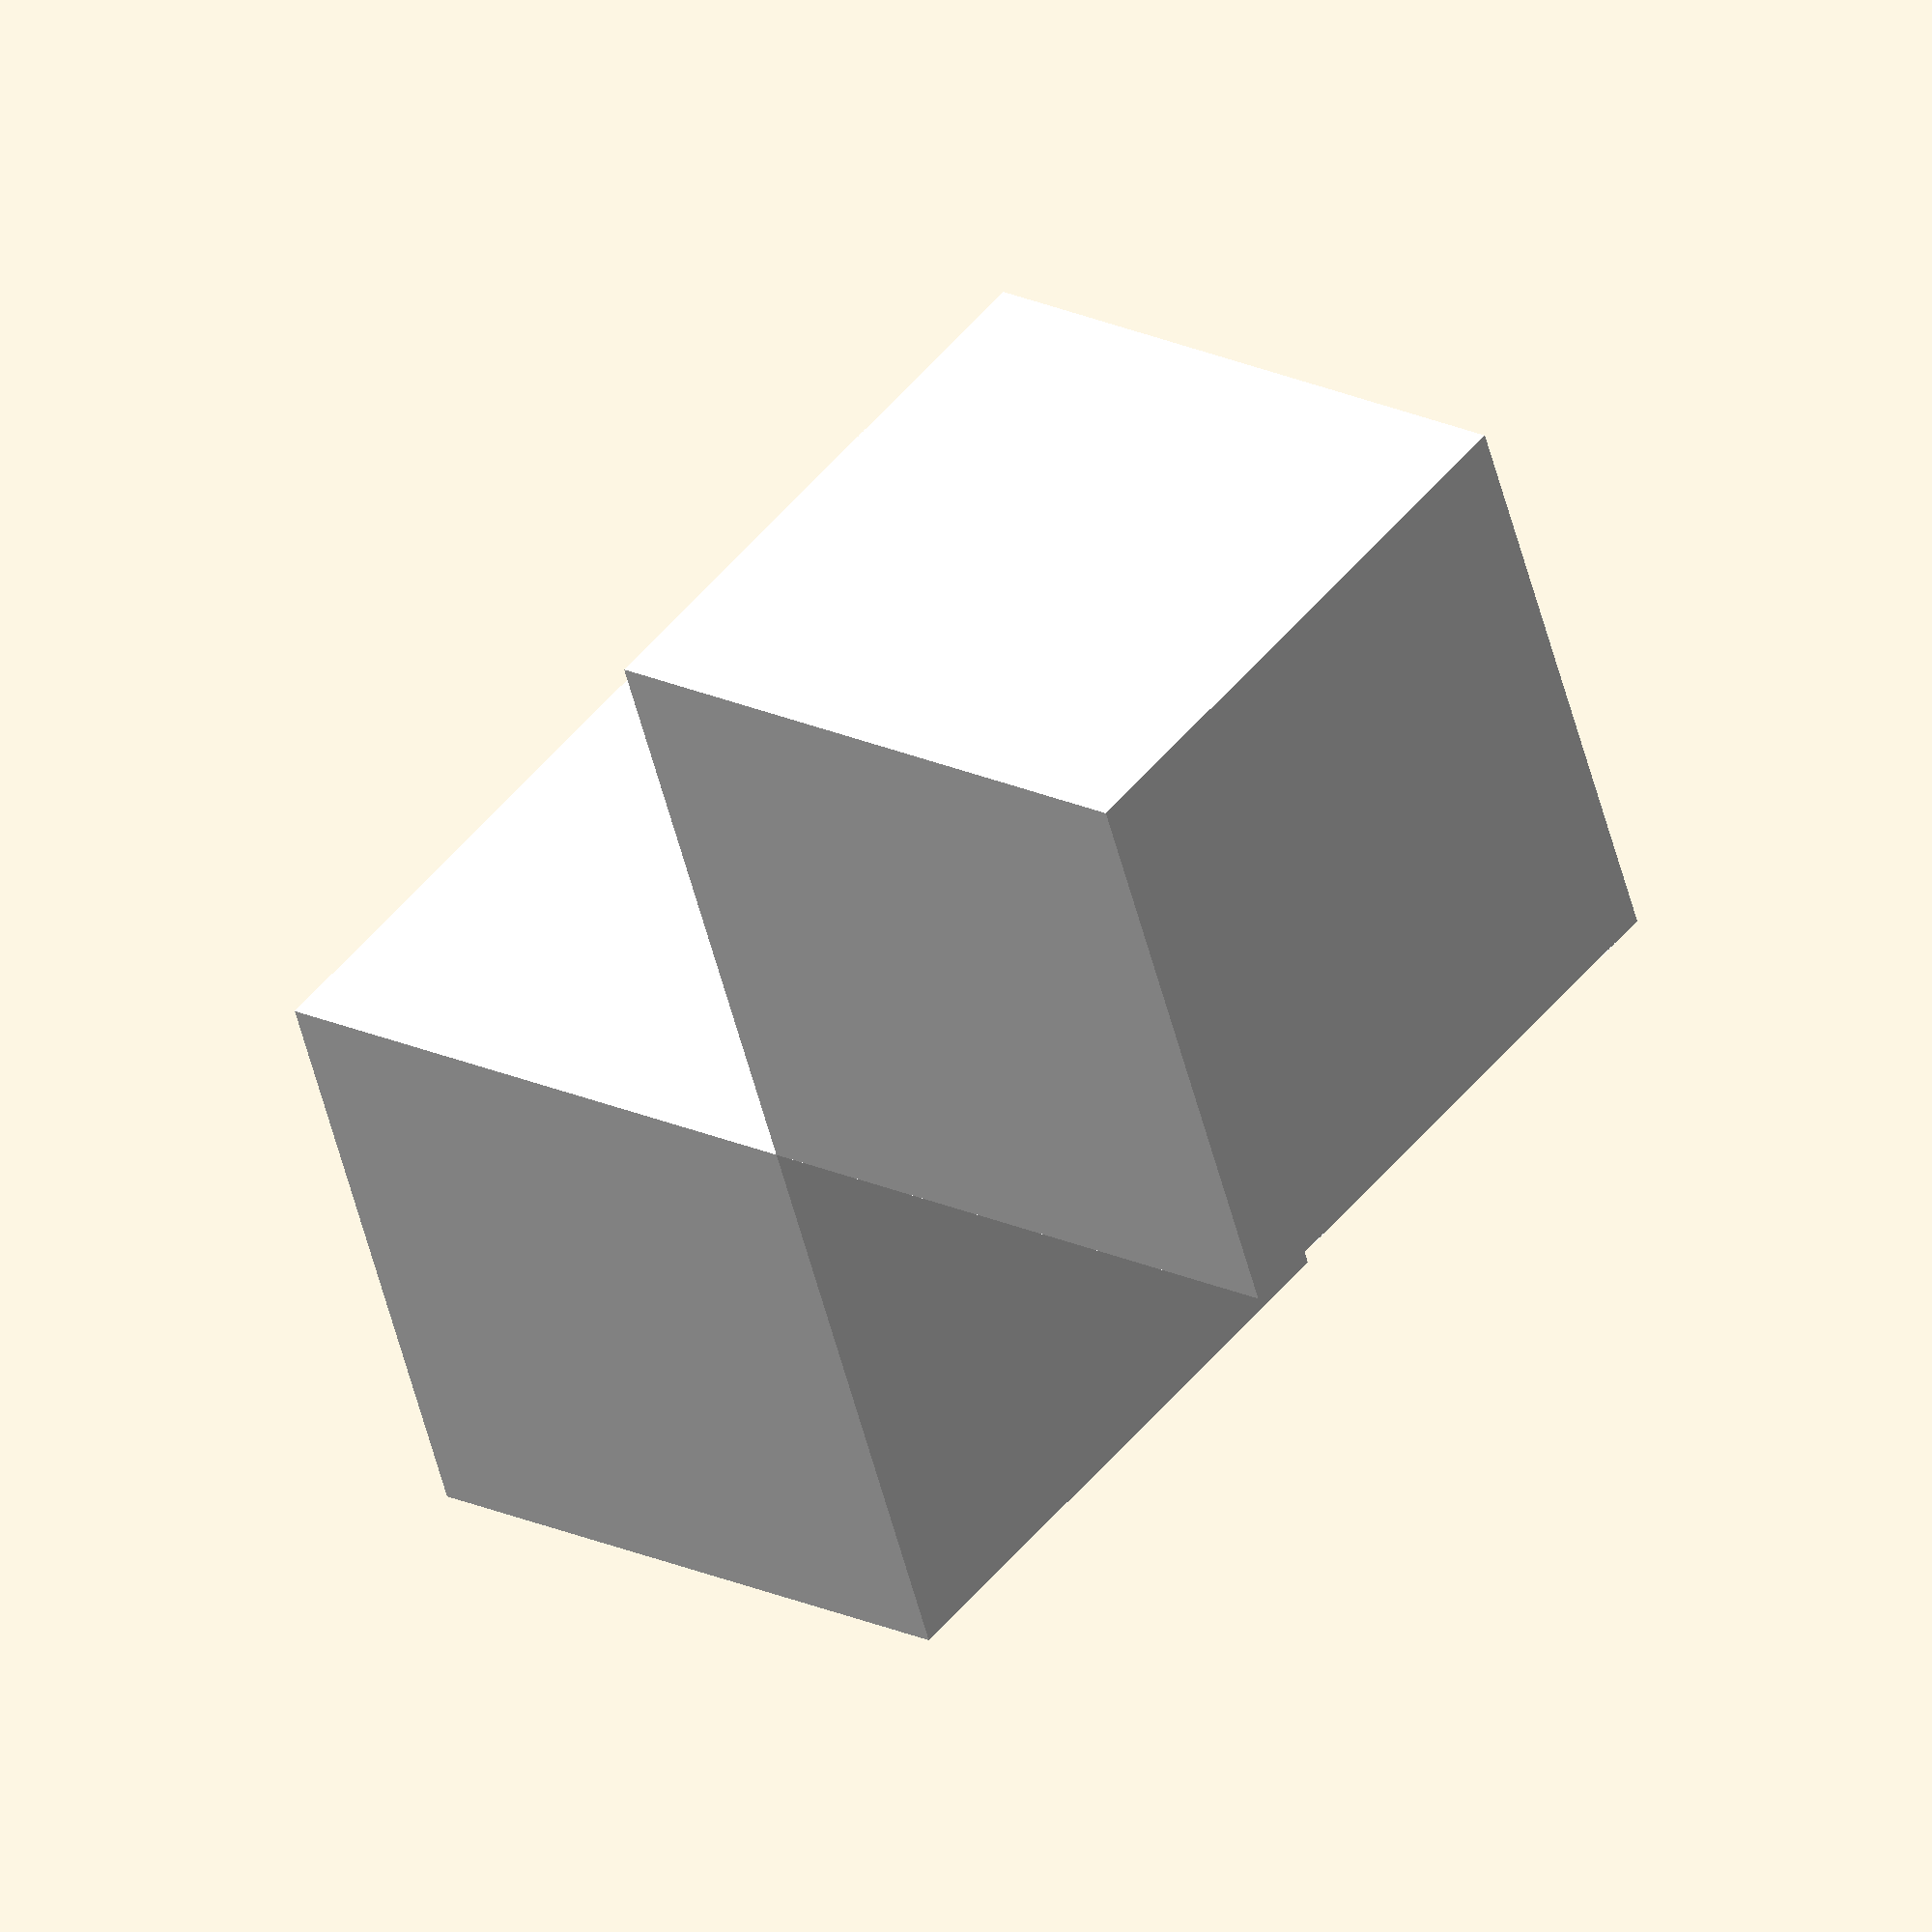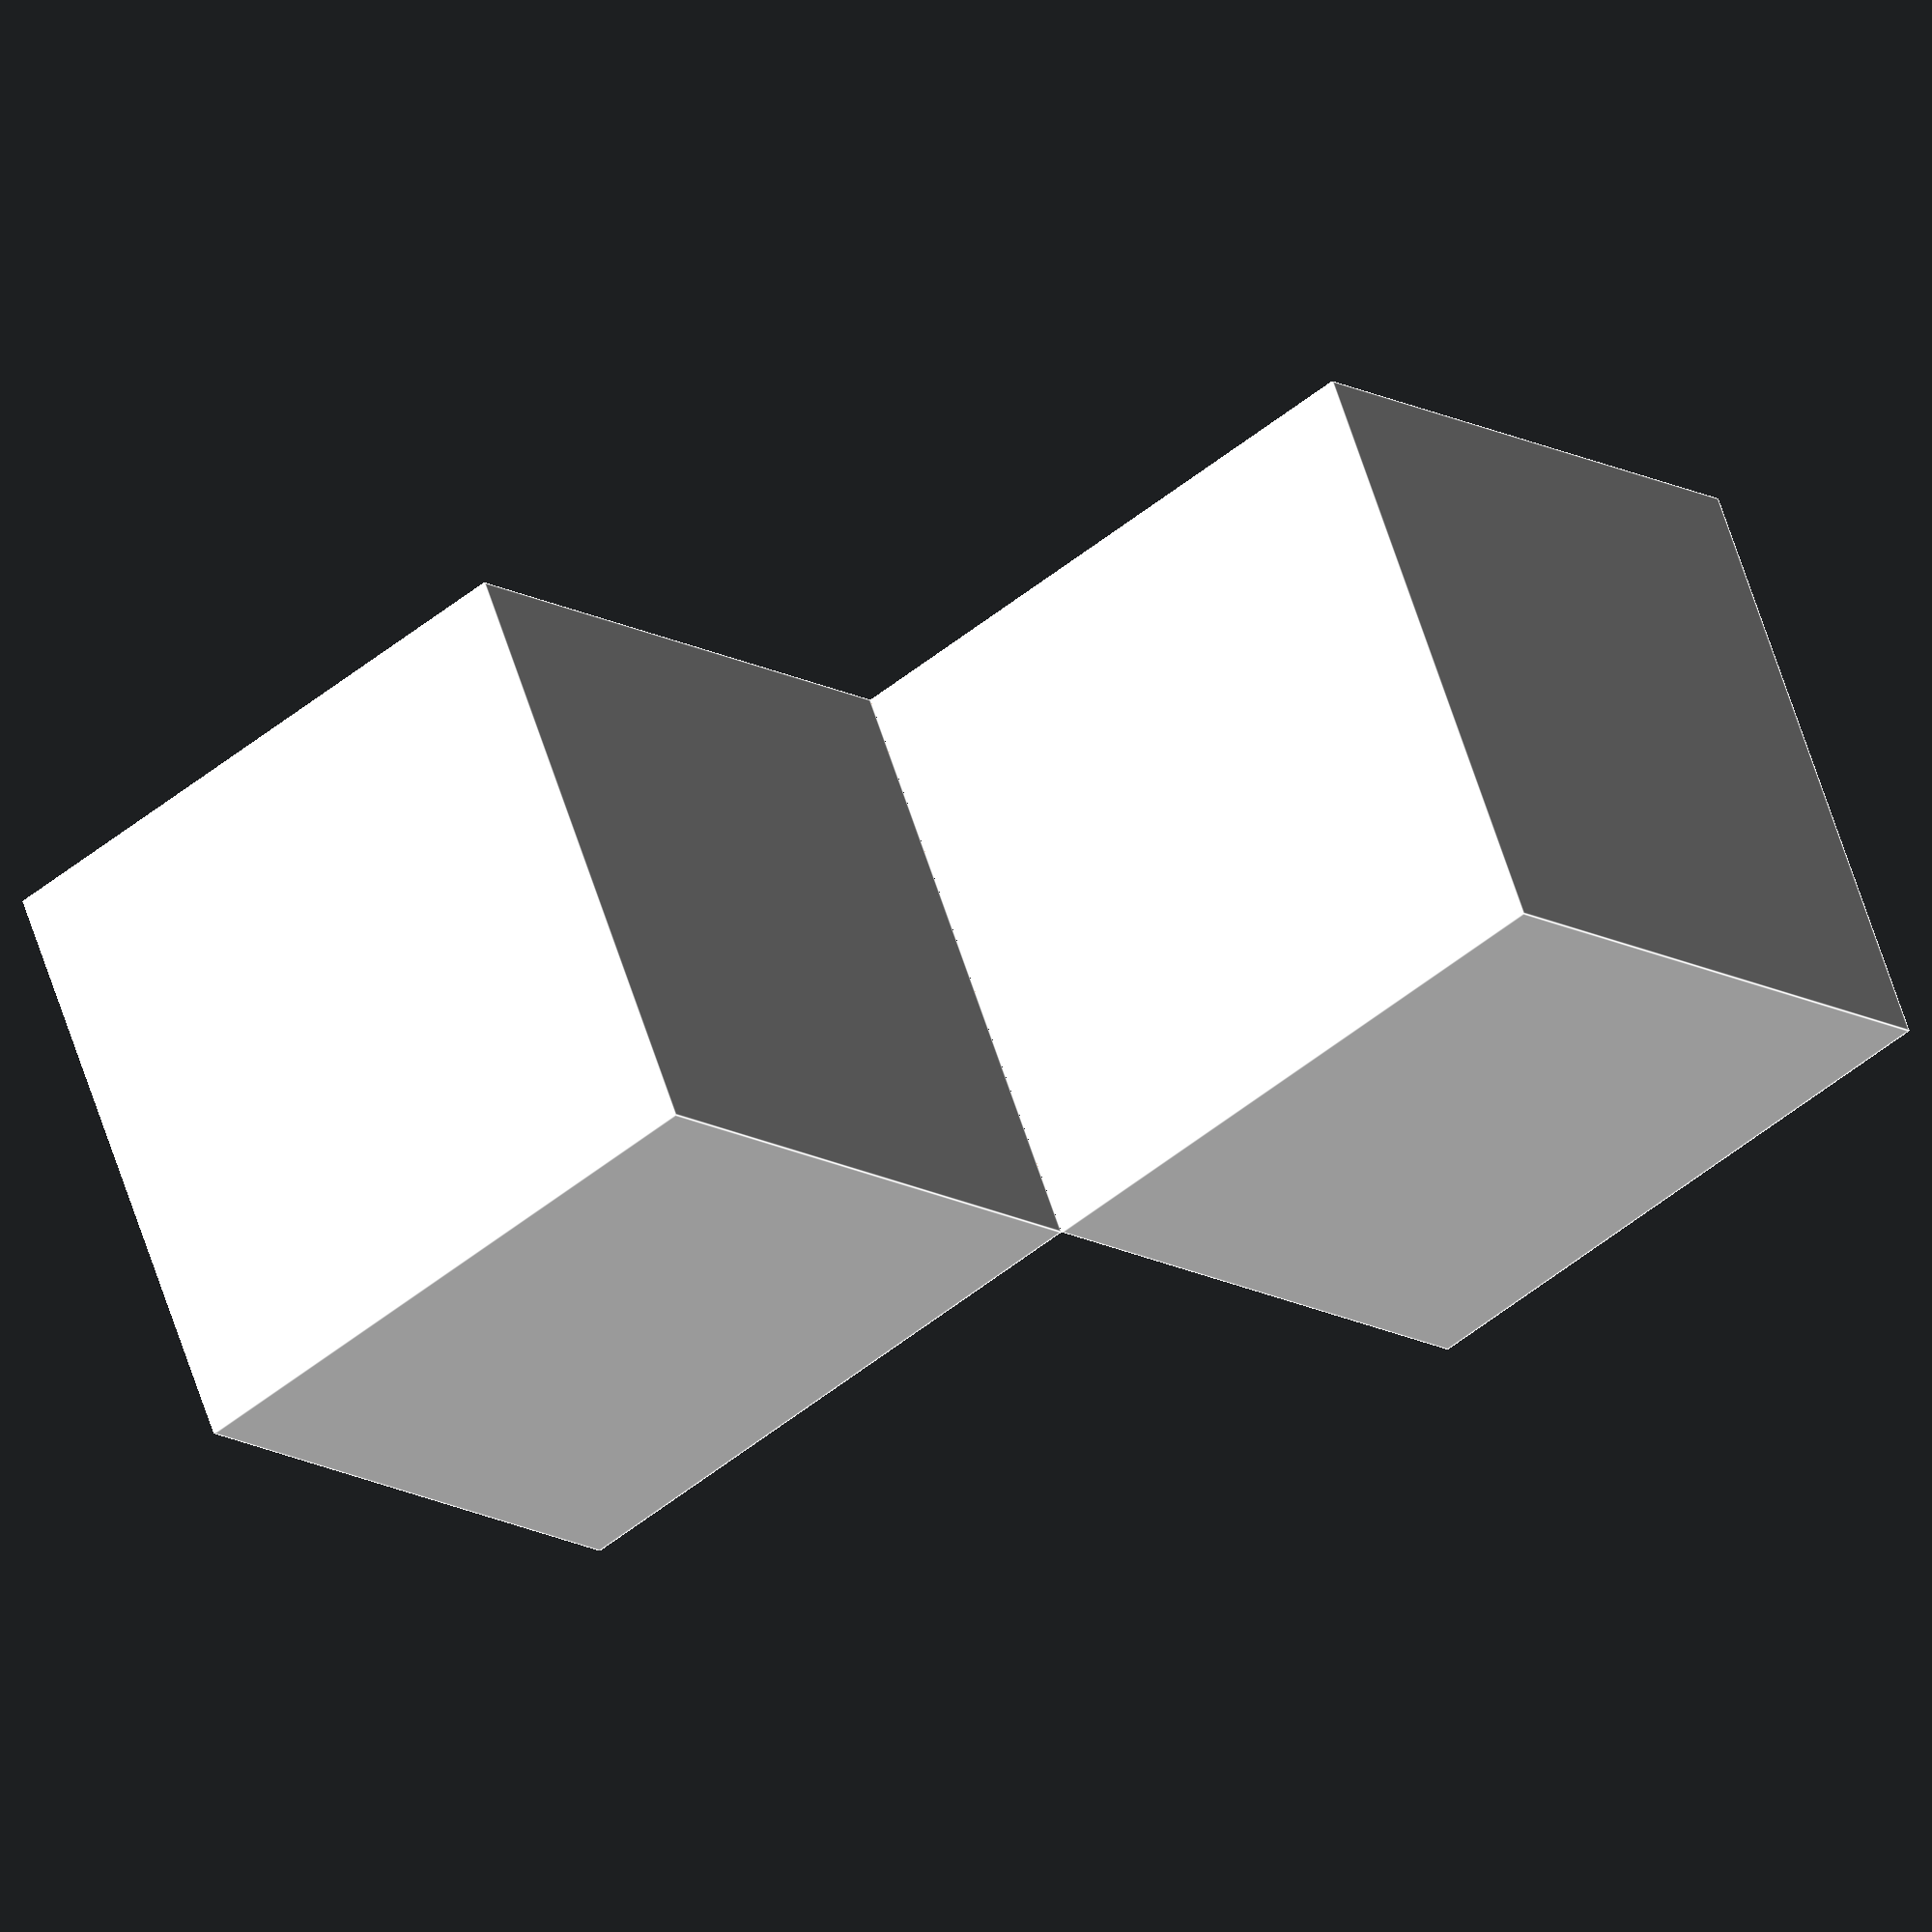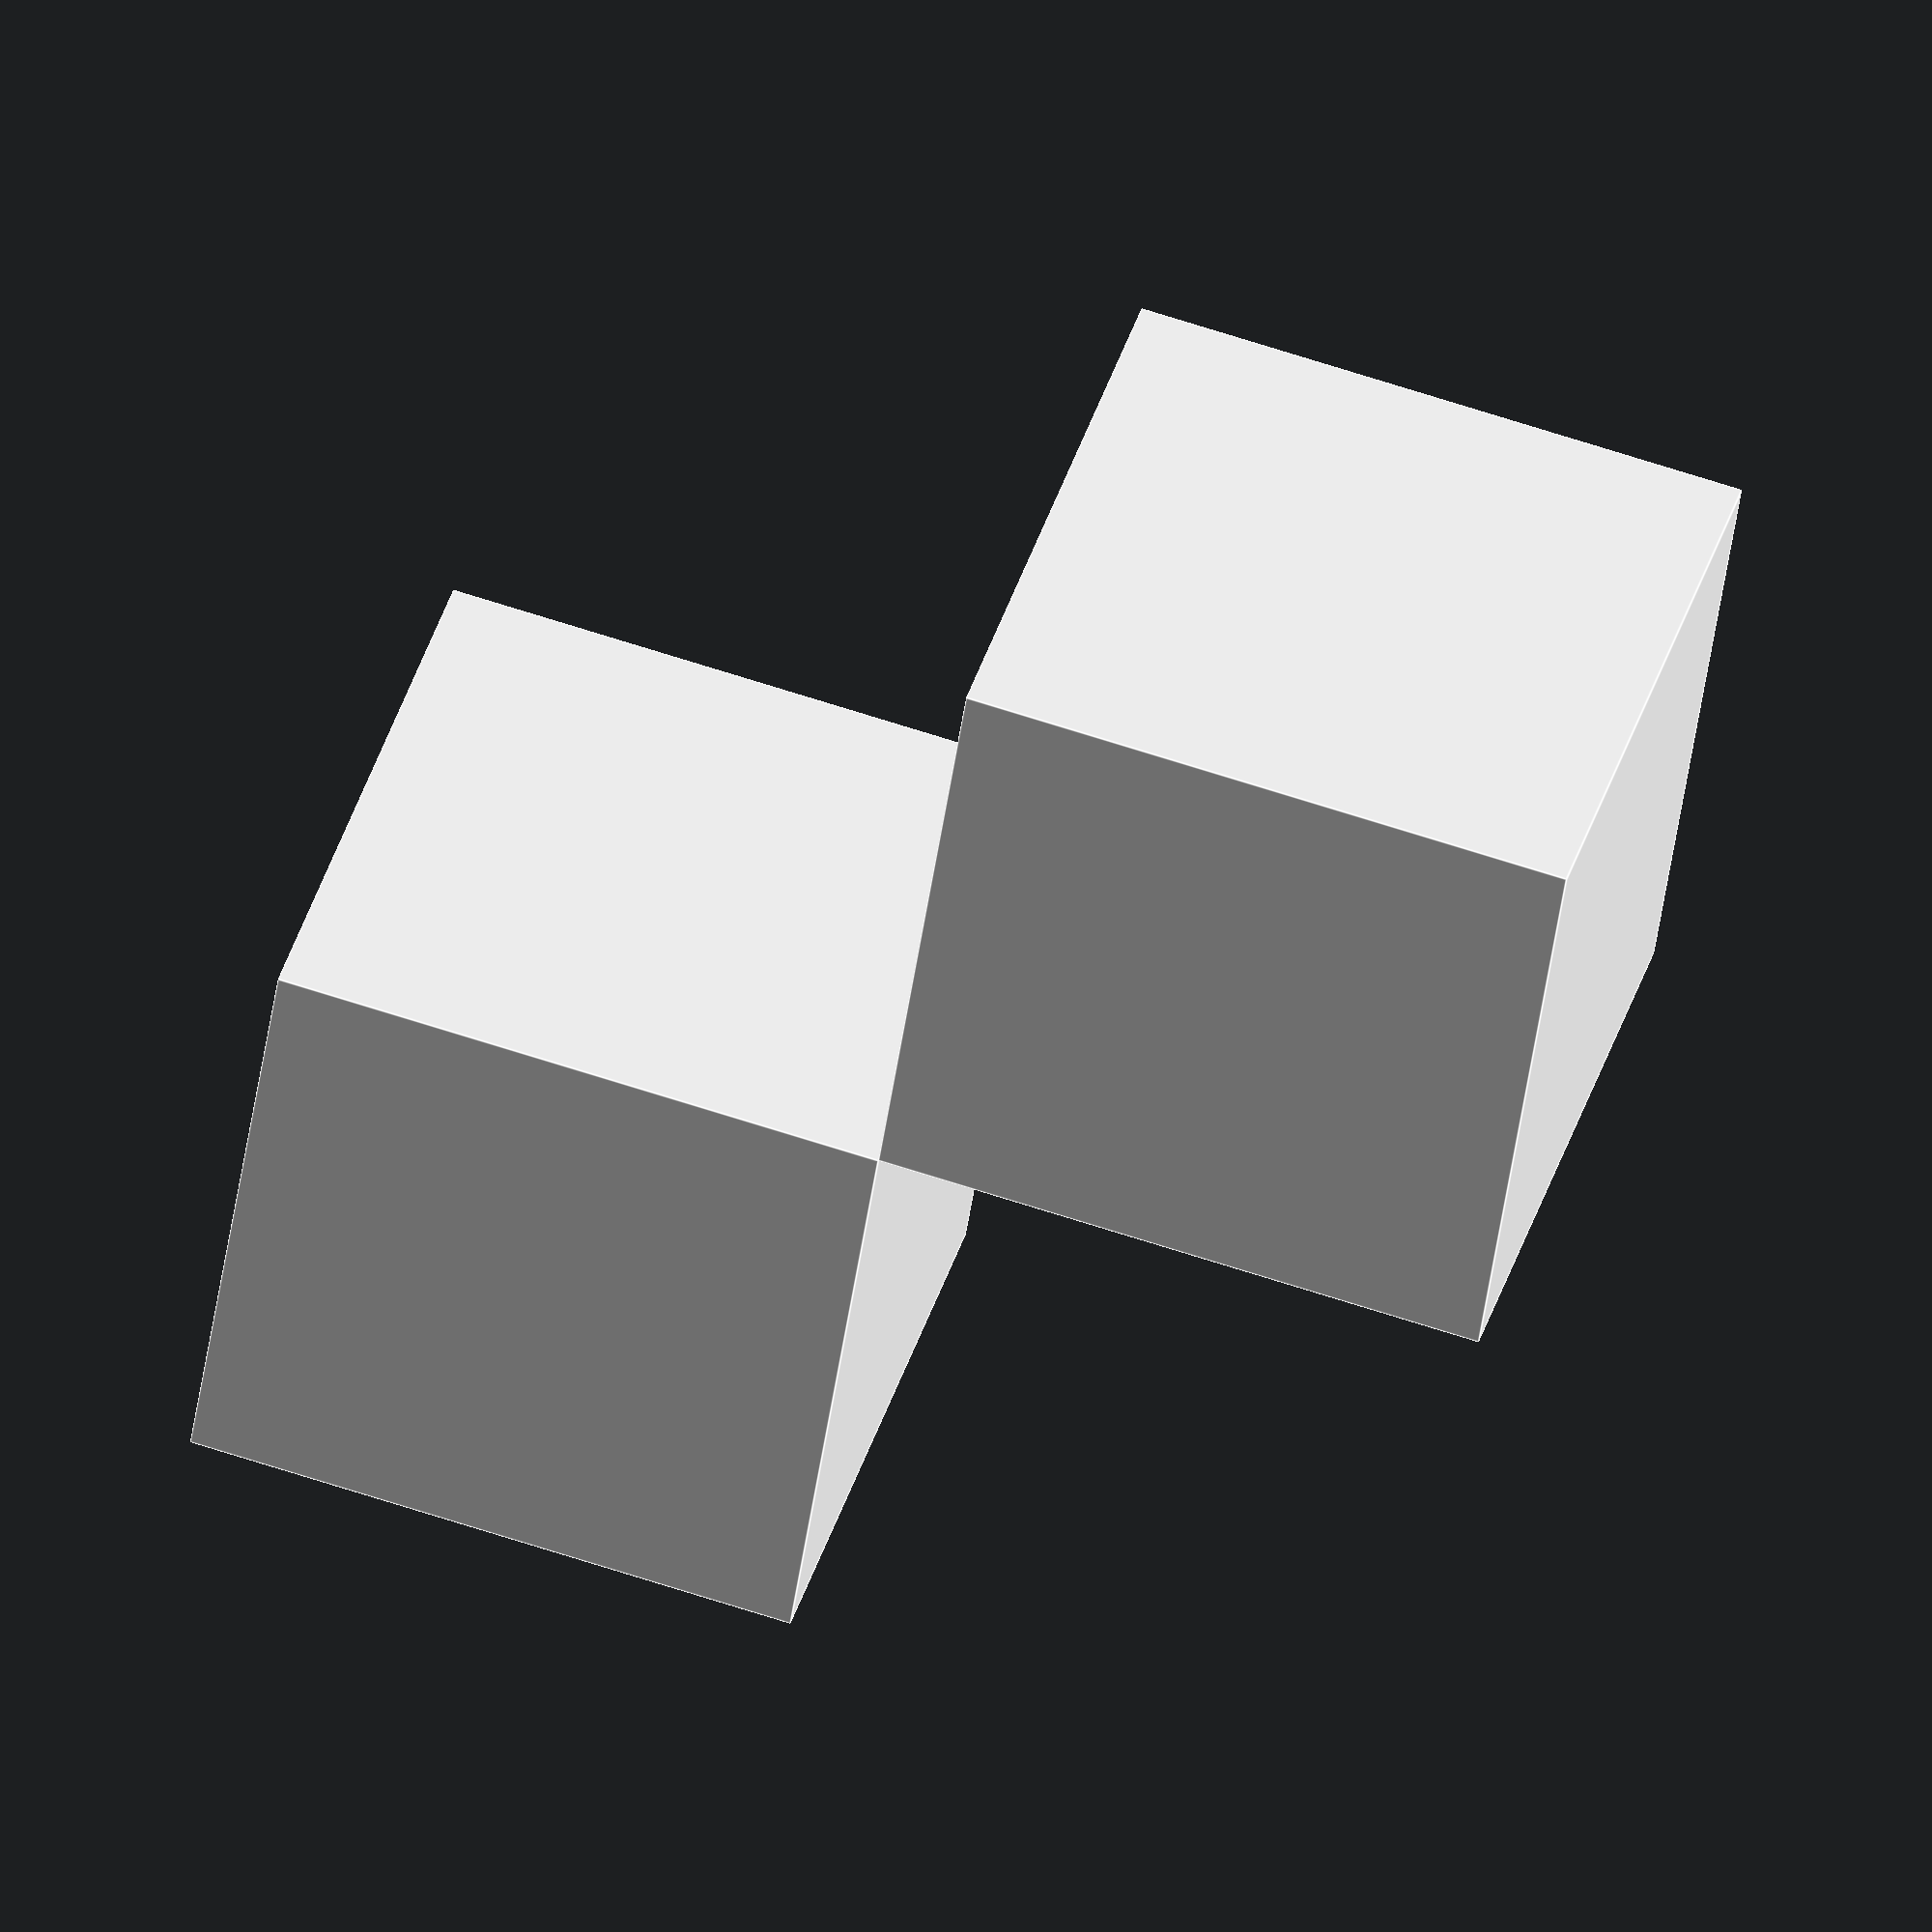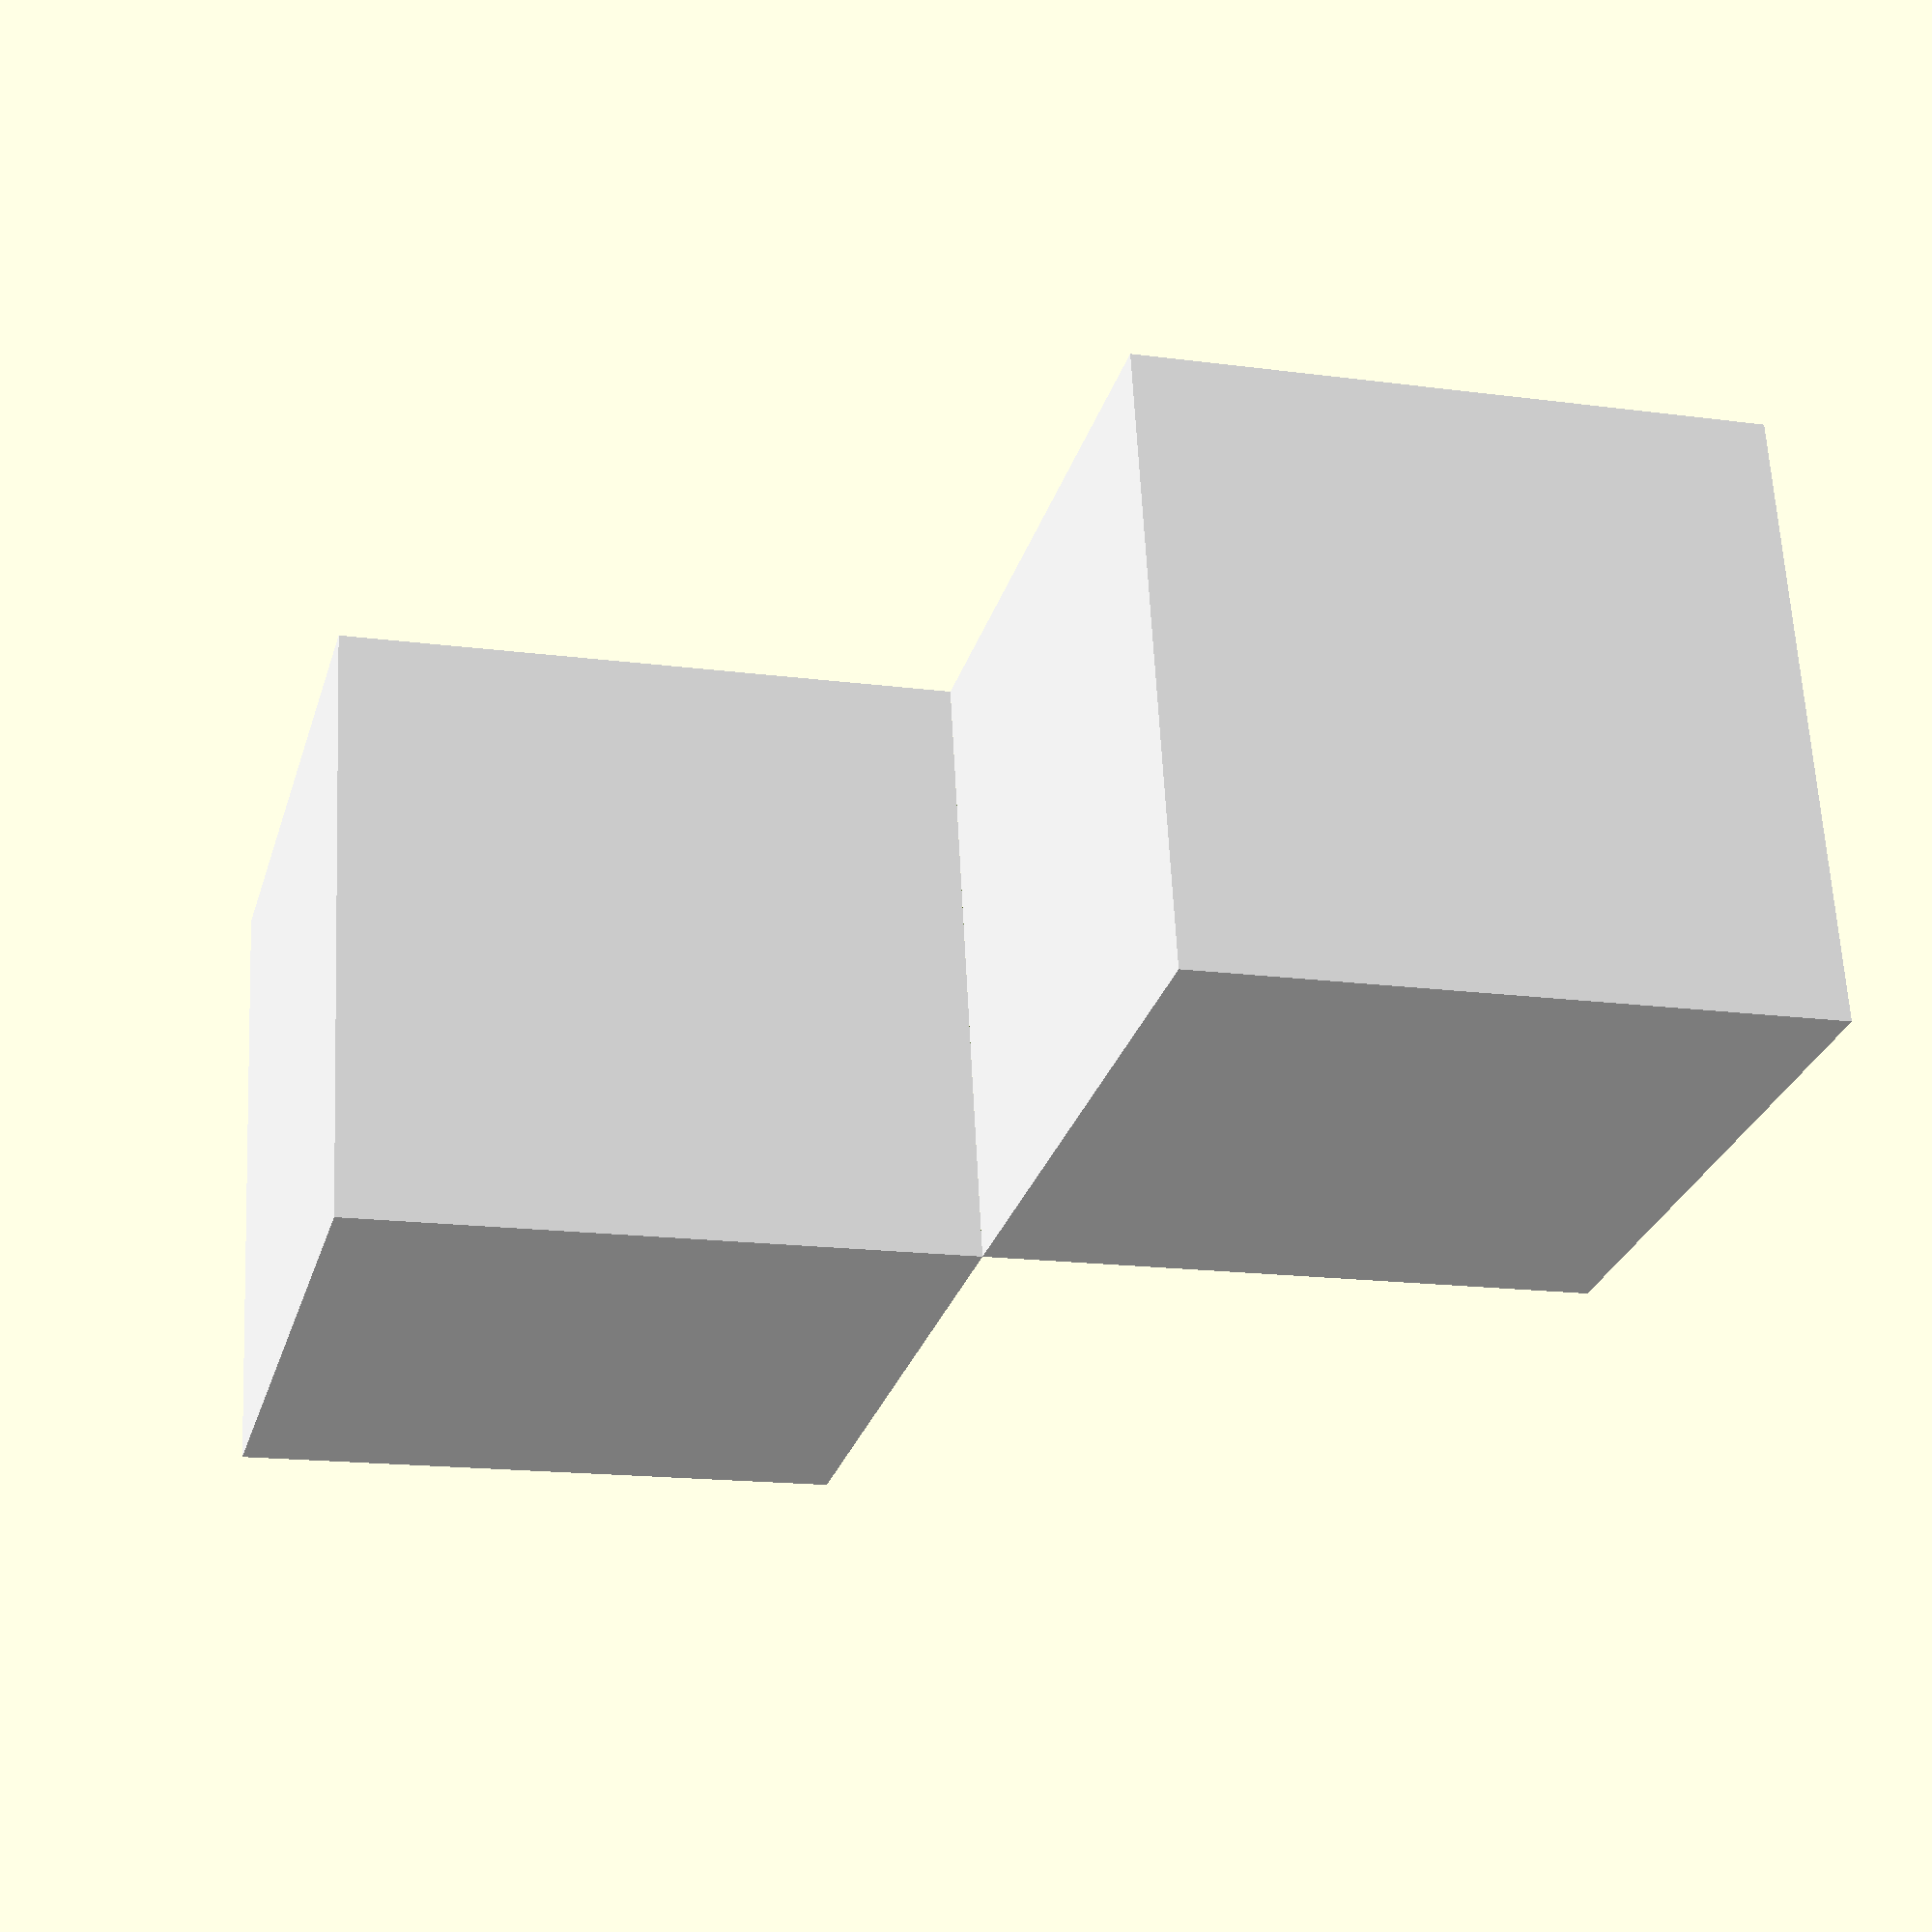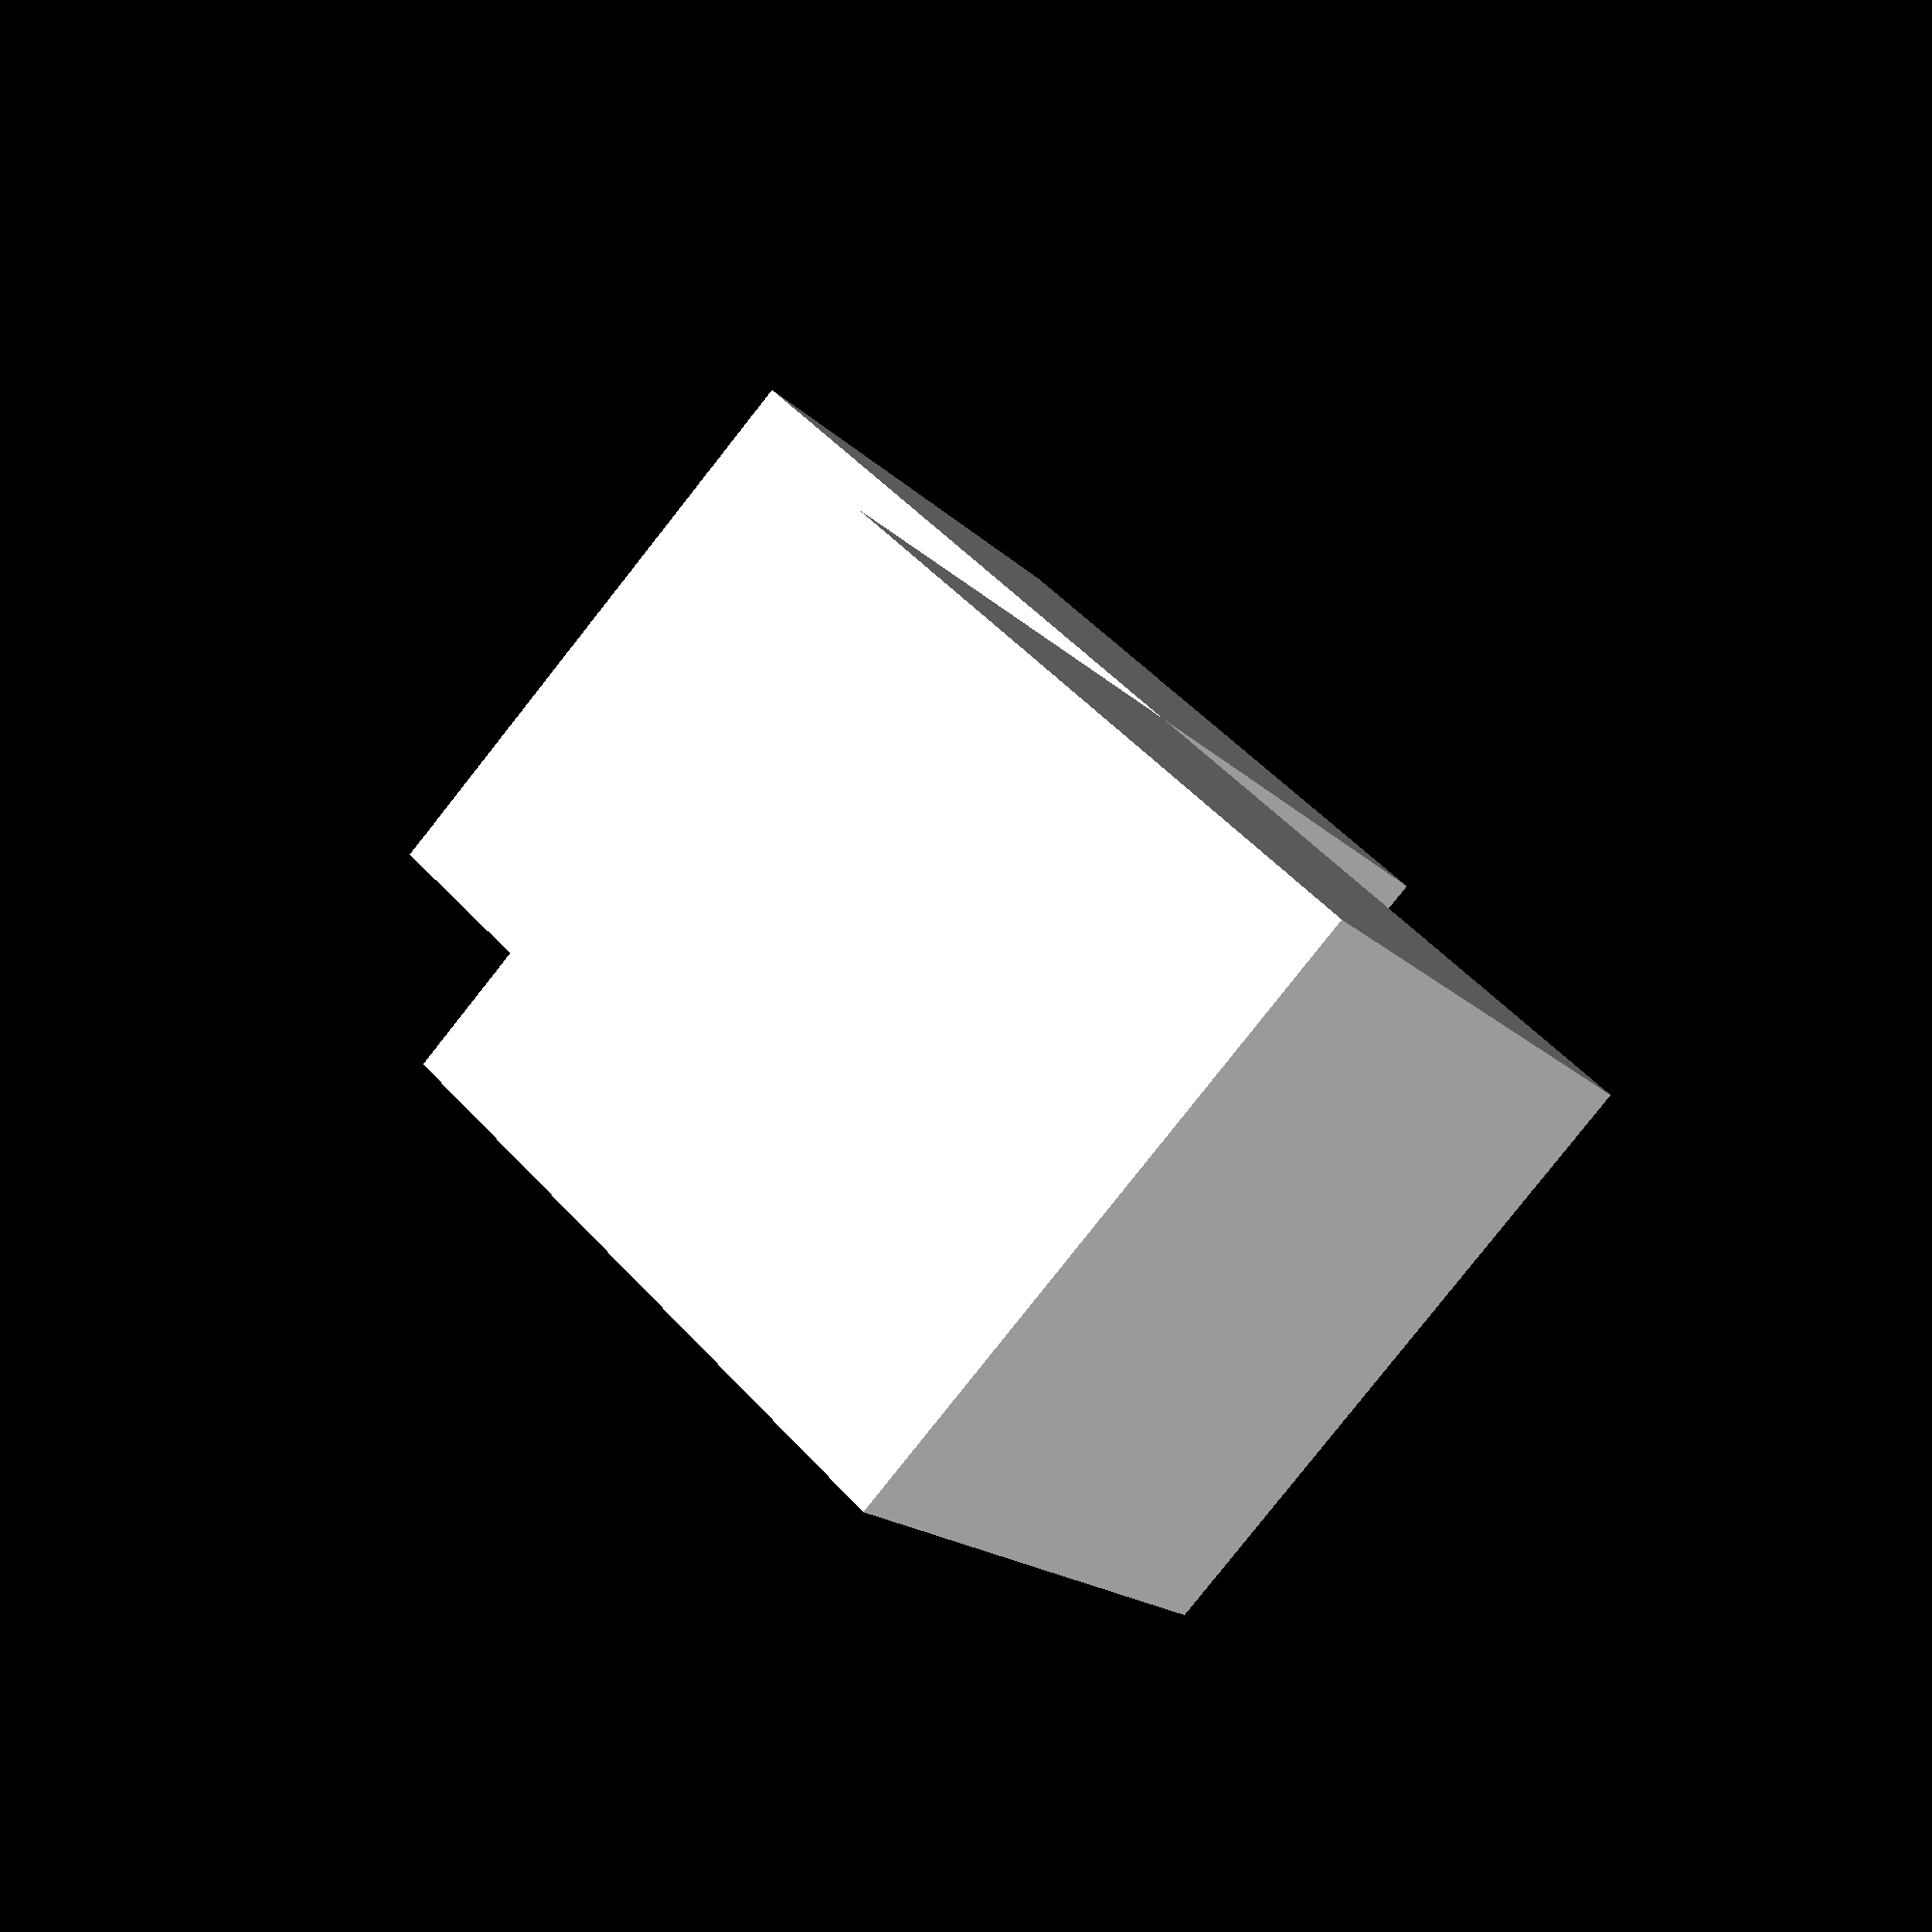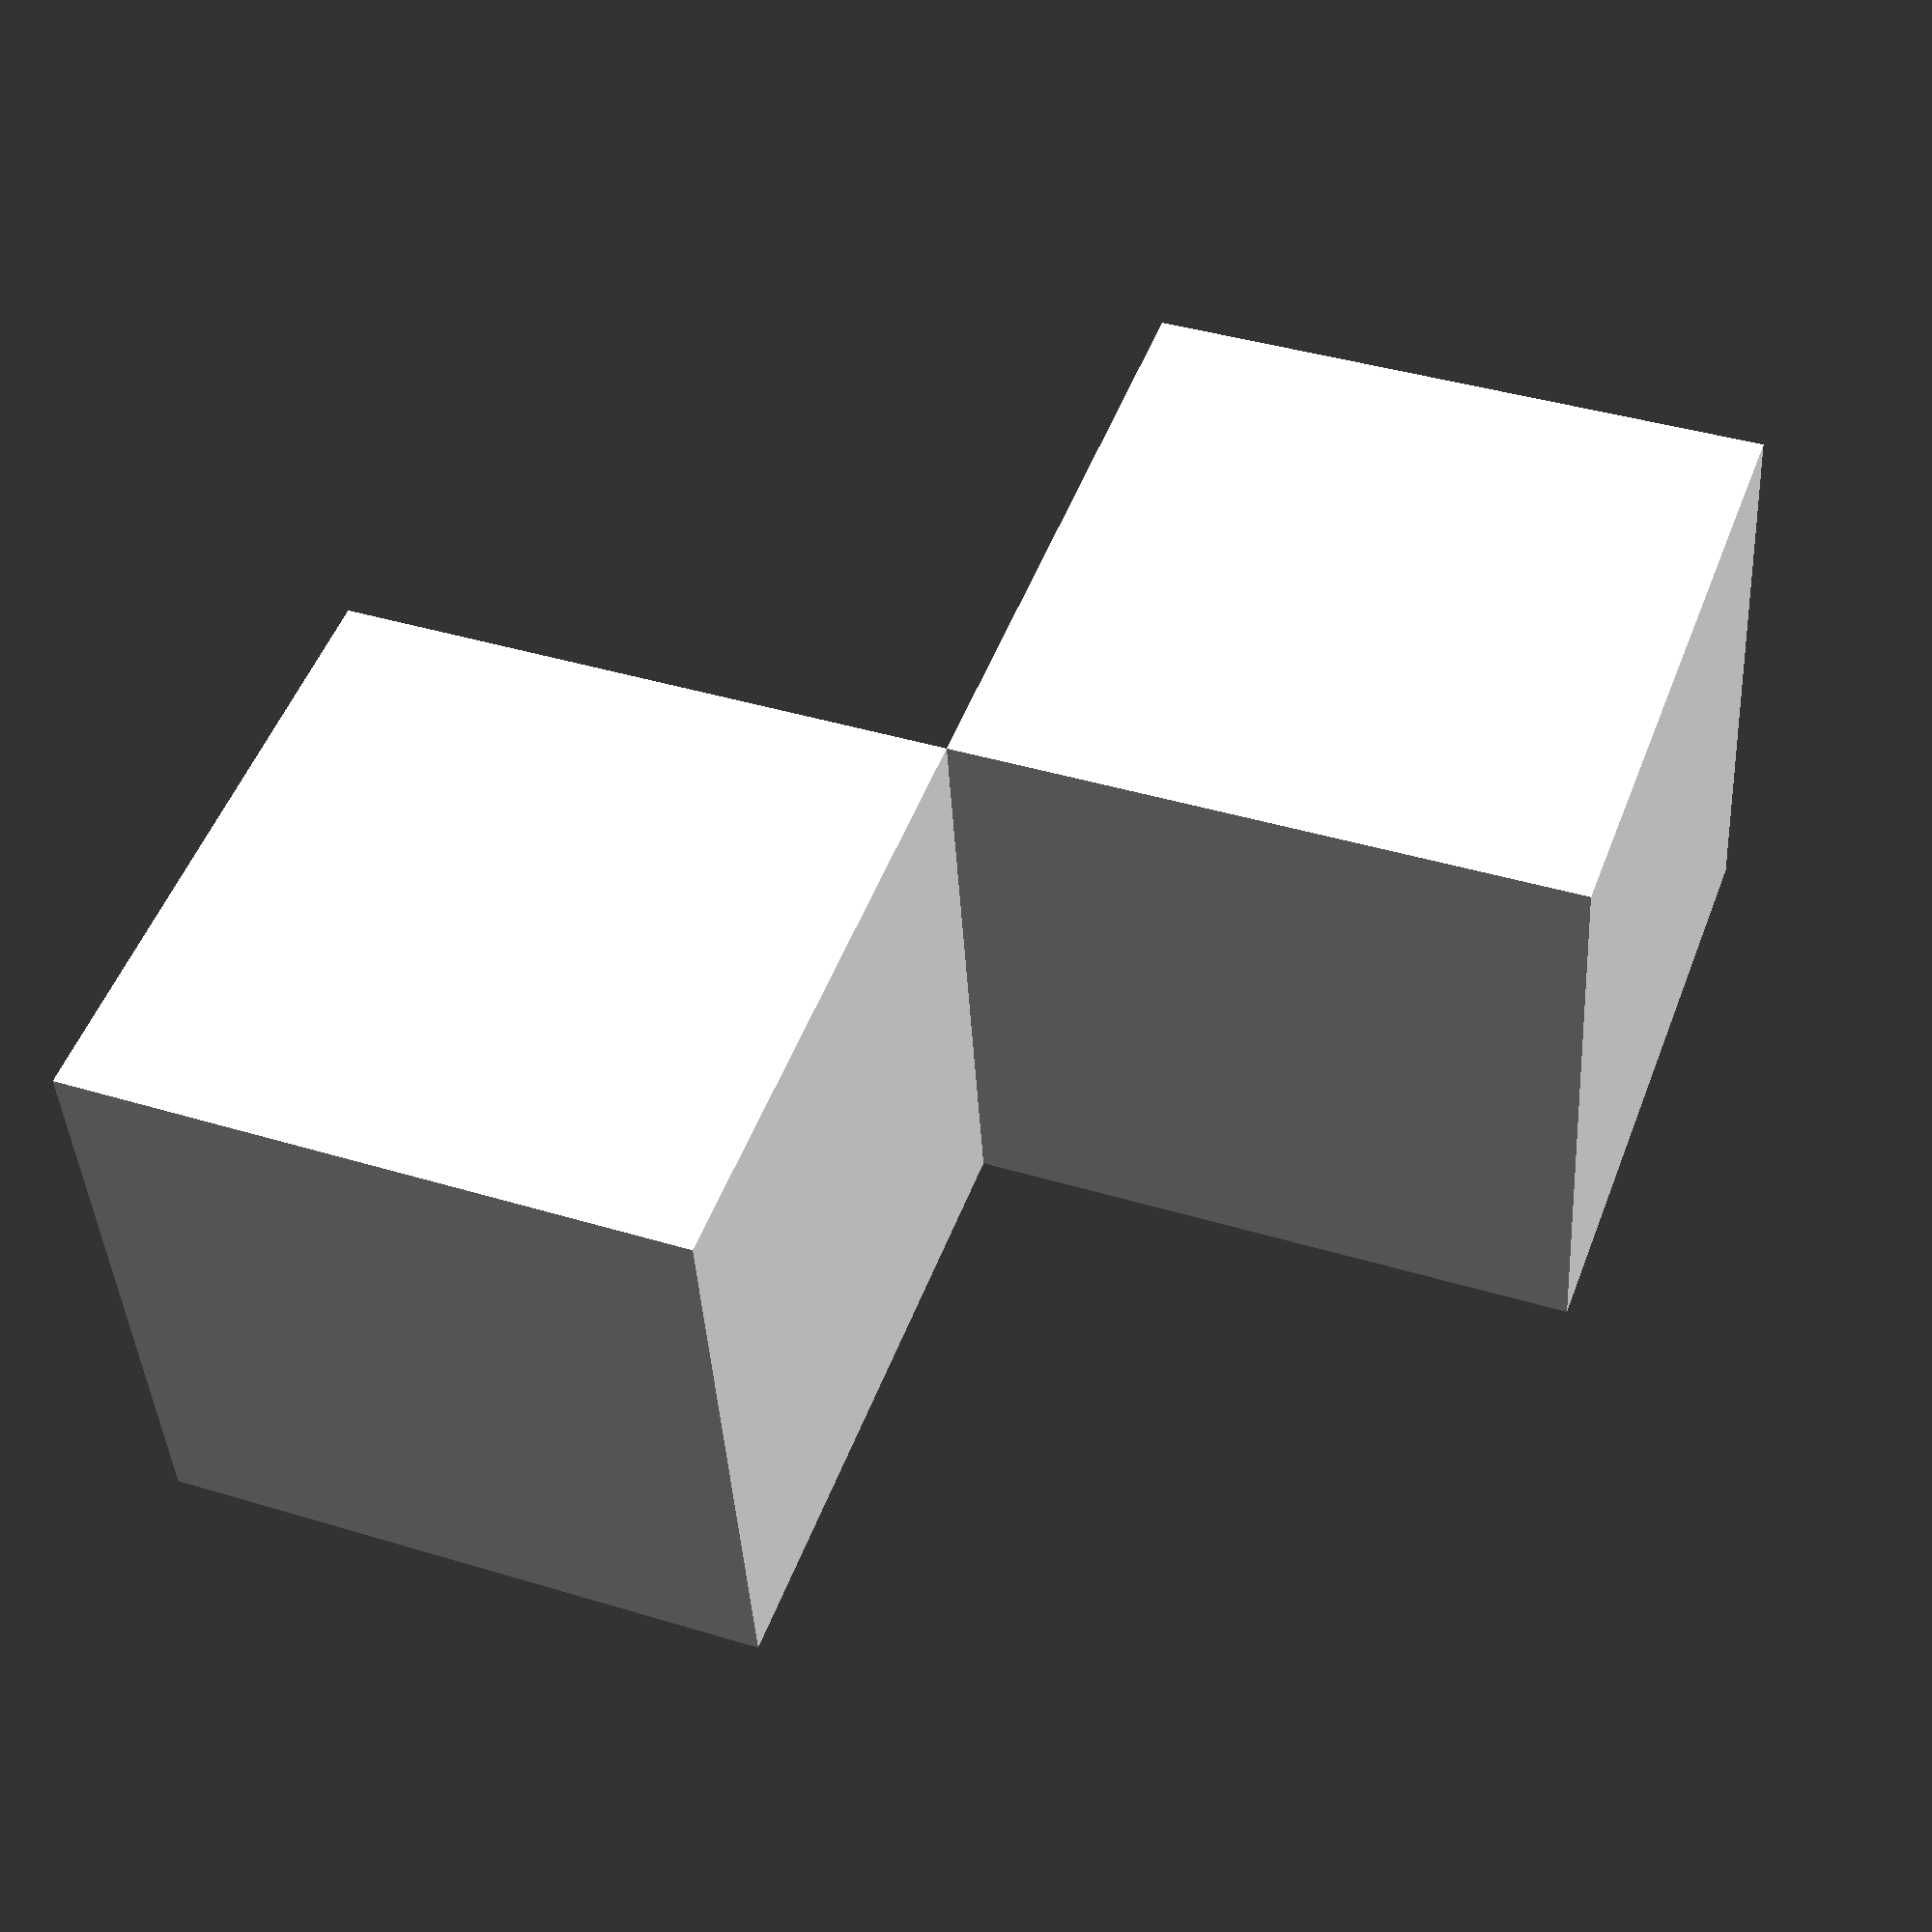
<openscad>
//-------------------------------------------------------------------------------------------
// CubeBicolorRed
//-------------------------------------------------------------------------------------------
$fn=10;

rotate(90,[-1, 0, 0]) translate([0, 0, 5]) 
difference(){
union() {
  color("White") translate([0, 0, 0]) cube([10,10,10], center = true);
  // color("red") translate([10, 0, 0]) cube([10,10,10], center = true);
  // color("red") translate([0, 10, 0]) cube([10,10,10], center = true);
  color("White") translate([10, 10, 0]) cube([10,10,10], center = true);
}
translate([5, 5, 0]) cylinder(r=0.001,h=20, center = true);
}



</openscad>
<views>
elev=339.4 azim=291.9 roll=130.3 proj=o view=wireframe
elev=193.6 azim=157.5 roll=142.3 proj=o view=edges
elev=112.3 azim=296.6 roll=251.9 proj=o view=edges
elev=196.0 azim=190.9 roll=285.6 proj=p view=wireframe
elev=196.3 azim=44.3 roll=152.6 proj=p view=solid
elev=319.9 azim=189.5 roll=110.7 proj=p view=solid
</views>
